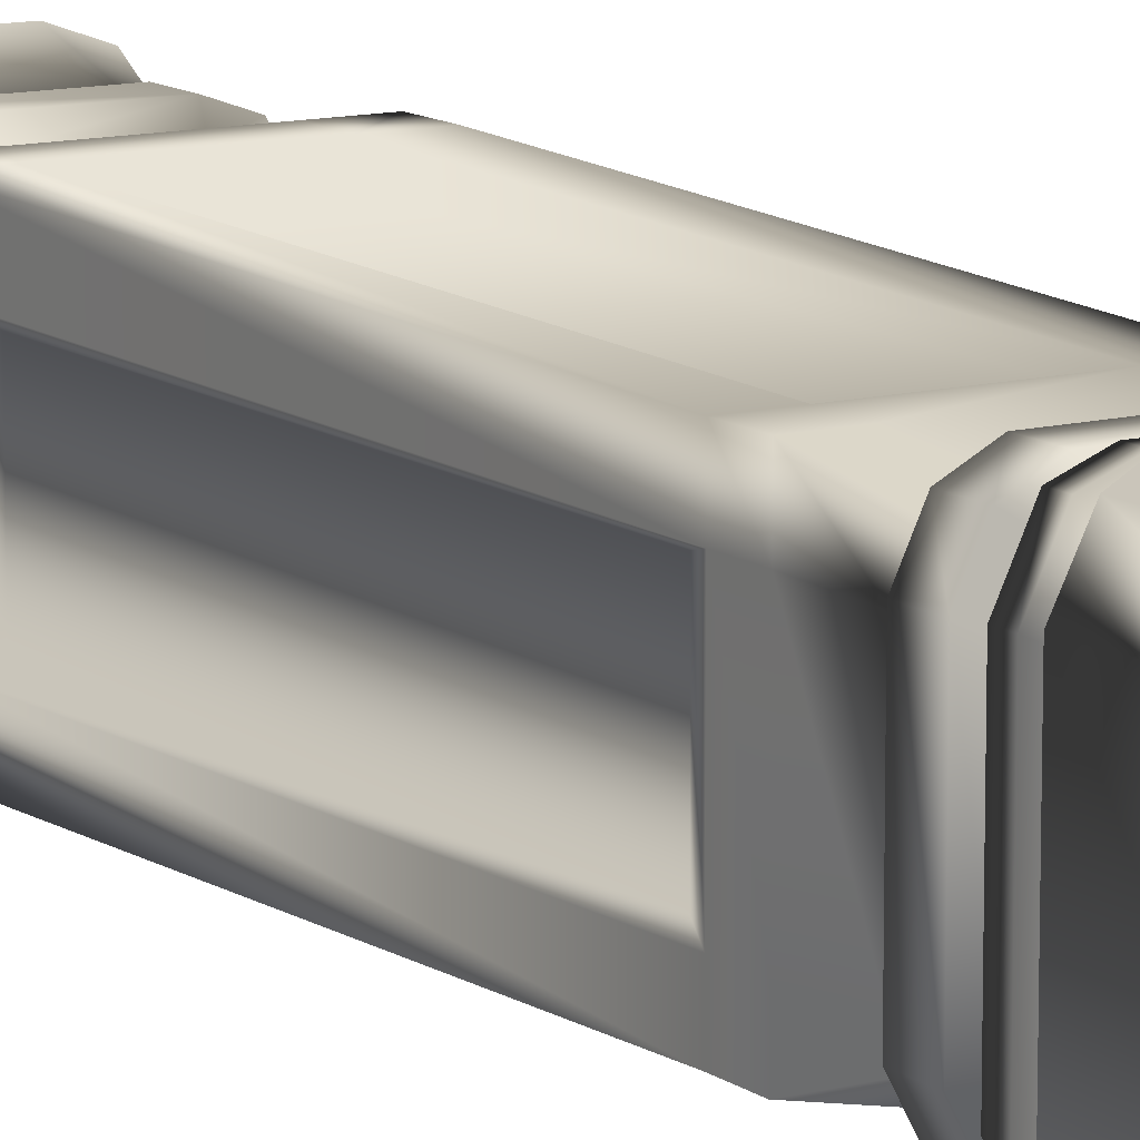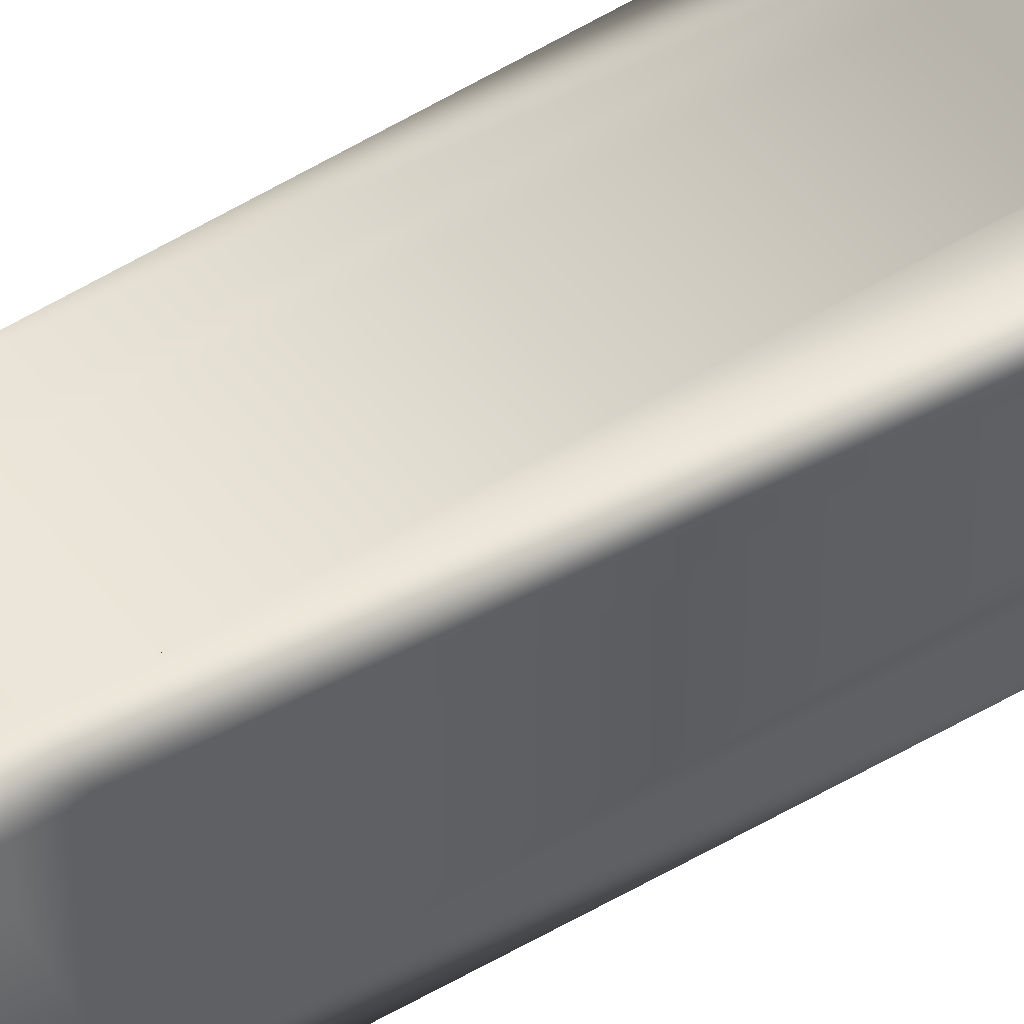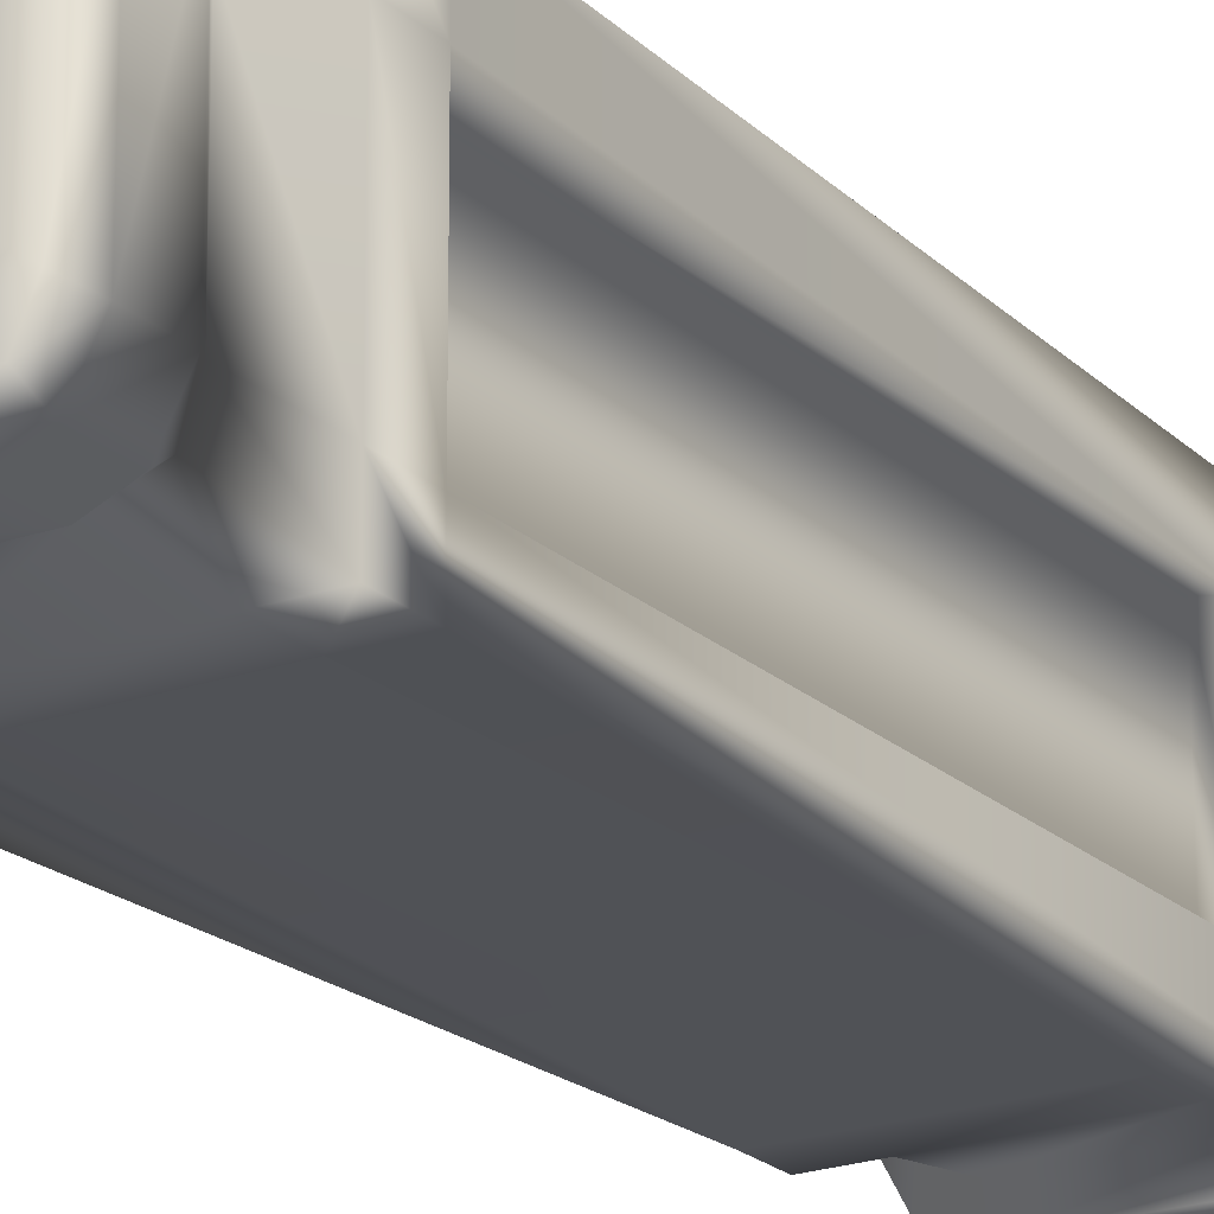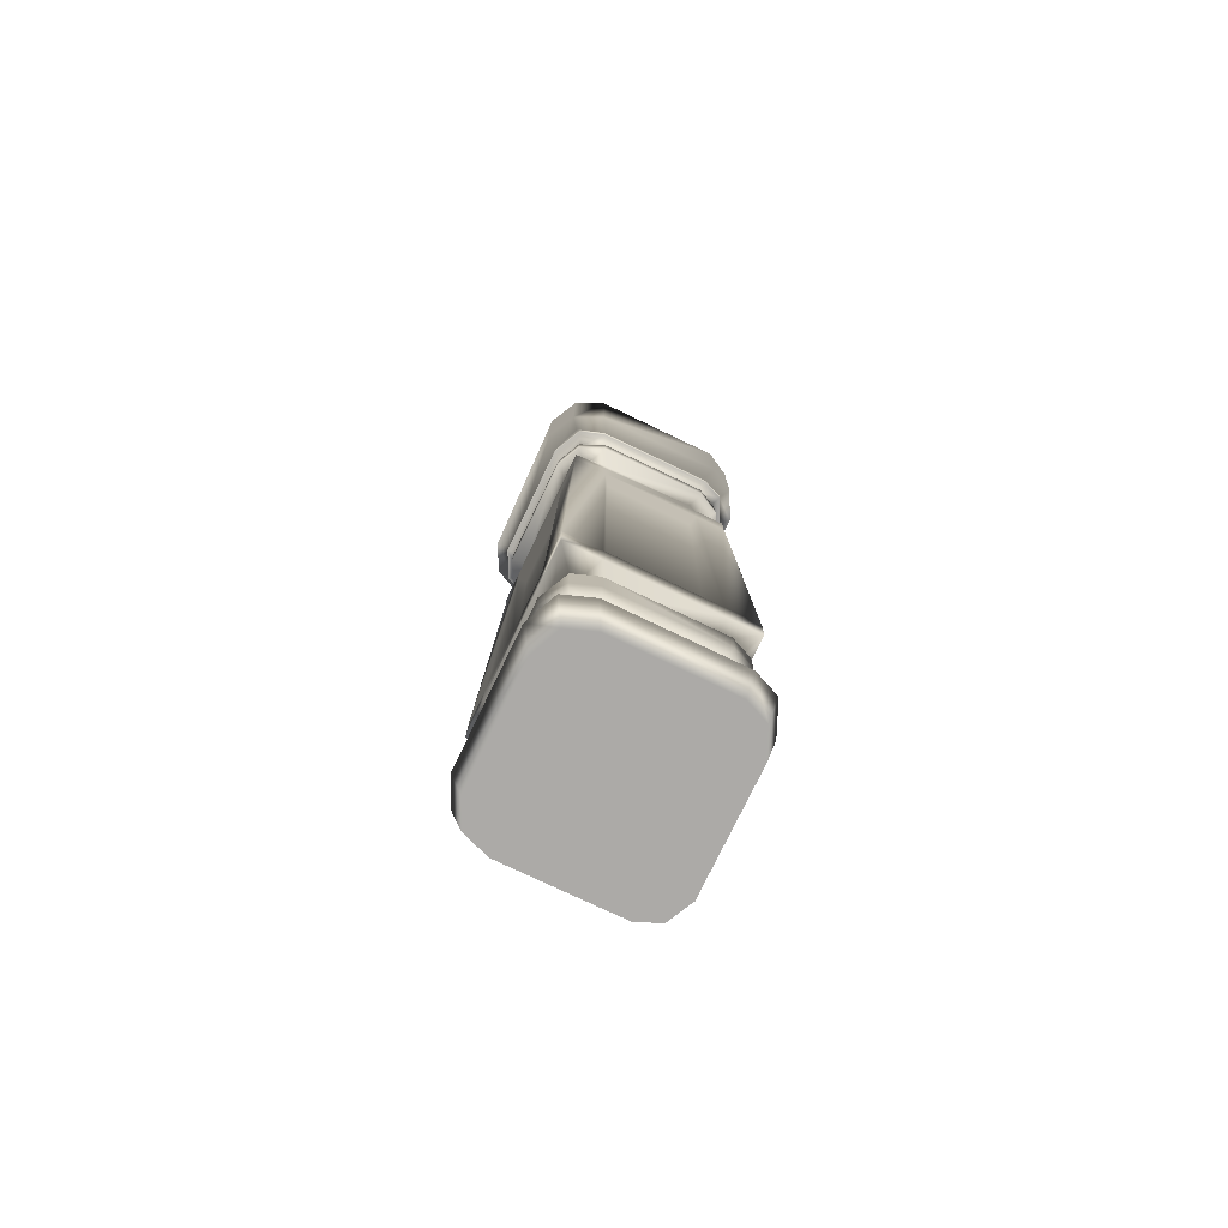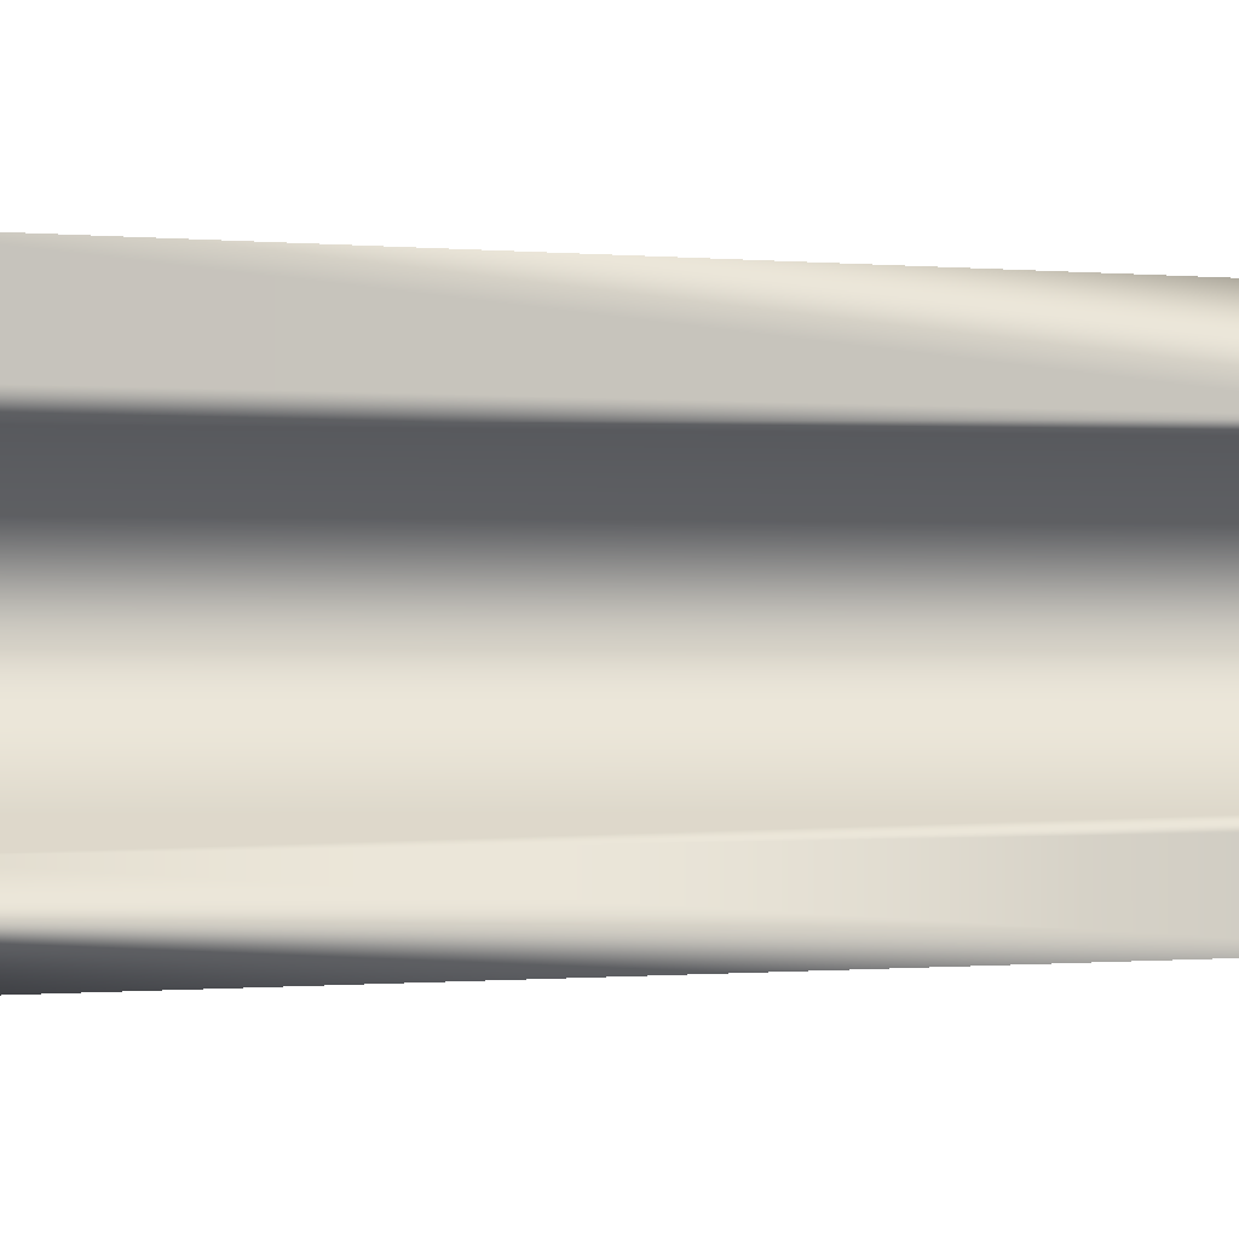
<metadata>
{"format":"obj","ext":"obj","renderer":"f3d","projection":"perspective","resolution":1024,"background":"white","views":[{"elev":11.9,"azim":148.2,"up":"+Z"},{"elev":48.0,"azim":-124.8,"up":"+Z"},{"elev":-20.9,"azim":32.6,"up":"+Z"},{"elev":-76.1,"azim":-25.6,"up":"+Y"},{"elev":-0.7,"azim":75.7,"up":"+Z"}]}
</metadata>
<code>
g default
v 0.908 1 -0.969
v 0.9309 -1 -0.9605
v 0.908 1 0.969
v 0.9309 -1 0.9606
v -0.908 1 -0.969
v -0.931 -1 -0.9605
v -0.908 1 0.969
v -0.931 -1 0.9606
v 0.8203 1.238 0.825
v -0.8203 1.238 0.825
v 0.8203 1.238 -0.825
v -0.8203 1.238 -0.825
v 0.7844 7.739 0.7899
v -0.7844 7.739 0.7899
v 0.7844 7.739 -0.7899
v -0.7844 7.739 -0.7899
v 0.9274 7.953 0.9385
v -0.9274 7.953 0.9385
v 0.9274 7.953 -0.9385
v -0.9274 7.953 -0.9385
v -0.5838 8.484 0.9872
v -0.6754 8.667 1.141
v 0.6236 8.484 0.9872
v 0.6236 8.484 -0.9882
v -0.9629 7.226 0.9683
v -0.9629 7.226 -0.9683
v 0.9629 7.226 0.9683
v 0.9629 7.226 -0.9683
v -1.057 1.746 -1.062
v 1.056 1.746 -1.062
v -1.057 1.746 1.063
v 1.056 1.746 1.063
v 0.6735 -1 -1.068
v 0.6735 1 1.068
v 0.6735 -1 1.068
v 0.6735 1 -1.068
v 0.5741 1.238 0.9155
v 0.5741 1.238 -0.9155
v 0.5741 7.739 0.9155
v 0.593 7.685 -0.9459
v 0.6735 7.953 1.068
v 0.6735 7.953 -1.068
v 0.7995 10.18 0.7676
v 0.7186 8.667 1.141
v 0.6073 7.226 -0.9683
v 0.6073 7.226 0.9683
v 0.6656 1.746 1.063
v 0.6656 1.746 -1.062
v -0.632 -1 -1.068
v -0.632 1 1.068
v -0.5388 1.238 0.9155
v -0.5388 7.739 0.9155
v -0.632 7.953 1.068
v 0.8894 8.48 0.8882
v -0.5698 7.226 0.9683
v -0.6258 1.746 1.063
v -0.632 -1 1.068
v -0.632 1 -1.068
v -0.5388 1.238 -0.9155
v -0.5388 7.739 -0.9155
v -0.632 7.953 -1.068
v -0.8881 8.48 0.8882
v -0.5698 7.226 -0.9683
v -0.6258 1.746 -1.062
v -1.068 -1 -0.6756
v 1.068 1 -0.6756
v -1.068 1 -0.6756
v 1.068 -1 -0.6756
v 0.9104 1.238 -0.5792
v -0.9104 1.238 -0.5792
v 0.9104 7.739 -0.5792
v -0.9104 7.739 -0.5792
v 1.068 7.953 -0.6756
v -1.068 7.953 -0.6756
v 0.7186 8.667 -1.14
v 0.7995 10.18 1.273
v 0.9629 7.226 -0.6126
v -0.9629 7.226 -0.6126
v -1.057 1.746 -0.6716
v 1.056 1.746 -0.6716
v -1.054 10.18 -0.9501
v 0.6735 -1 -0.6756
v -0.632 -1 -0.6756
v 0.9686 8.667 1.044
v -1.068 -1 0.6432
v 1.068 1 0.6432
v 0.9104 1.238 0.5514
v 0.9104 7.739 0.5514
v 1.068 7.953 0.6432
v -0.9699 8.667 1.044
v 0.9629 7.226 0.5833
v 1.056 1.746 0.6404
v -0.7544 8.965 1.273
v 0.6735 -1 0.6432
v -0.632 -1 0.6432
v -0.7544 8.965 -1.269
v -1.068 1 0.6432
v 1.068 -1 0.6432
v -0.9104 1.238 0.5514
v -0.9104 7.739 0.5514
v -1.068 7.953 0.6432
v -0.7544 10.18 1.273
v -0.9629 7.226 0.5833
v -1.057 1.746 0.6404
v -0.9629 6.885 0.9683
v 0.9629 6.885 0.9683
v -0.9629 6.885 -0.9683
v 0.9629 6.885 -0.9683
v 0.6073 6.885 0.9683
v 0.6073 6.885 -0.9683
v -0.5698 6.885 0.9683
v -0.5698 6.885 -0.9683
v -0.9629 6.885 -0.6126
v 0.9629 6.885 -0.6126
v 0.9629 6.885 0.5833
v -0.9629 6.885 0.5833
v -1.057 2.142 -1.062
v 1.056 2.142 -1.062
v -1.057 2.142 1.063
v 1.056 2.142 1.063
v 0.6656 2.142 1.063
v 0.6656 2.142 -1.062
v -0.6258 2.142 1.063
v -0.6258 2.142 -1.062
v -1.057 2.142 -0.6716
v 1.056 2.142 -0.6716
v 1.056 2.142 0.6404
v -1.057 2.142 0.6404
v 0.553 2.341 0.8799
v 0.553 6.669 0.8799
v 0.553 2.341 -0.8812
v 0.553 6.669 -0.8812
v -0.5173 2.341 0.8799
v -0.5173 6.669 0.8799
v -0.5173 2.341 -0.8812
v -0.5173 6.669 -0.8812
v -0.8747 2.341 -0.5577
v -0.8747 6.669 -0.5577
v 0.8764 2.341 -0.5577
v 0.8764 6.669 -0.5577
v 0.8764 2.341 0.5297
v 0.8764 6.669 0.5297
v -0.8747 2.341 0.5297
v -0.8747 6.669 0.5297
v -0.9274 8.253 0.9385
v -0.9274 8.253 -0.9385
v 0.9274 8.253 0.9385
v 0.9274 8.253 -0.9385
v 0.6735 8.253 -1.068
v 0.6735 8.253 1.068
v -0.632 8.253 1.068
v -0.632 8.253 -1.068
v 1.068 8.253 -0.6756
v -1.068 8.253 -0.6756
v 1.068 8.253 0.6432
v -1.068 8.253 0.6432
v -0.6754 8.529 1.141
v -0.6754 8.529 -1.14
v -0.8852 8.407 0.8854
v 0.8866 8.407 0.8854
v 0.6216 8.403 -0.9851
v 0.6216 8.403 0.984
v -0.582 8.403 0.984
v -0.582 8.403 -0.9851
v 1.14 8.529 -0.7209
v 0.9853 8.403 -0.6234
v -0.9839 8.403 -0.6234
v 0.9853 8.403 0.5925
v -0.9839 8.403 0.5925
v -0.8852 8.407 -0.8865
v 0.8866 8.407 -0.8865
v -0.5838 8.484 -0.9882
v -0.7544 10.18 0.7676
v 1.095 10.18 -1.106
v -1.273 10.18 0.7676
v 0.7995 10.18 -1.269
v -0.7084 10.18 -1.113
v 0.9884 8.484 -0.6253
v -0.987 8.484 -0.6253
v 0.9884 8.484 0.5944
v -0.987 8.484 0.5944
v -0.8881 8.48 -0.8892
v 0.8894 8.48 -0.8892
v 0.7186 8.529 1.141
v 0.7186 8.529 -1.14
v 0.9686 8.529 1.044
v -0.9699 8.529 1.044
v -1.141 8.529 -0.7209
v 1.14 8.529 0.6873
v -1.141 8.529 0.6873
v -0.9699 8.529 -1.043
v 0.9686 8.529 -1.043
v -0.6754 8.667 -1.14
v 0.7995 10.18 -0.802
v 1.269 10.18 -0.802
v 1.269 8.965 -0.802
v -0.7544 10.18 -0.802
v -1.227 10.18 -0.6458
v 1.14 8.667 -0.7209
v -1.141 8.667 -0.7209
v 1.14 8.667 0.6873
v -1.141 8.667 0.6873
v -0.9699 8.667 -1.043
v 0.9686 8.667 -1.043
v 1.089 8.852 -0.6884
v -0.6455 8.852 -1.089
v -0.6455 8.852 1.091
v 0.6866 8.852 1.091
v 0.6866 8.852 -1.089
v 0.9974 8.852 0.9989
v -0.9987 8.852 0.9989
v -1.09 8.852 -0.6884
v 1.089 8.852 0.6572
v -1.09 8.852 0.6572
v -0.9987 8.852 -0.9972
v 0.9974 8.852 -0.9972
v 0.7995 8.965 1.273
v 0.7995 8.965 -1.269
v 1.095 10.18 1.11
v 1.095 8.965 1.11
v -1.1 8.965 1.11
v -1.1 10.18 1.11
v 1.269 10.18 0.7676
v -1.273 8.965 -0.802
v 1.269 8.965 0.7676
v -1.273 8.965 0.7676
v -1.1 8.965 -1.106
v 1.095 8.965 -1.106
v 0.908 0.6199 -0.969
v -0.908 0.6199 0.969
v 0.908 0.6199 0.969
v -0.908 0.6199 -0.969
v 0.6735 0.6199 -1.068
v 0.6735 0.6199 1.068
v -0.632 0.6199 -1.068
v -0.632 0.6199 1.068
v 1.068 0.6199 -0.6756
v -1.068 0.6199 -0.6756
v -1.068 0.6199 0.6432
v 1.068 0.6199 0.6432
v 0.8245 0.5105 -0.8243
v 0.8245 0.5105 0.8229
v -0.8227 0.5105 -0.8243
v 0.5869 0.5105 -0.9299
v 0.5869 0.5105 0.9285
v -0.549 0.5105 -0.9299
v -0.549 0.5105 0.9285
v 0.9301 0.5105 -0.5885
v -0.9283 0.5105 -0.5885
v -0.9283 0.5105 0.559
v 0.9301 0.5105 0.559
v -0.8227 0.5105 0.8229
v 1.028 -0.3727 -1.061
v 1.028 -0.3727 1.062
v -1.029 -0.3727 -1.061
v 0.7434 -0.3727 -1.179
v 0.7434 -0.3727 1.181
v -0.699 -0.3727 -1.179
v -0.699 -0.3727 1.181
v 1.179 -0.3727 -0.7458
v -1.181 -0.3727 -0.7458
v -1.181 -0.3727 0.7113
v 1.179 -0.3727 0.7113
v -1.029 -0.3727 1.062
g low_pillar_01:Mesh
f 58 5 12 59
f 236 50 7 230
f 238 67 5 232
f 94 98 4 35
f 240 86 3 231
f 233 36 1 229
f 103 25 14 100
f 34 3 9 37
f 97 7 10 99
f 66 1 11 69
f 60 16 20 61
f 46 27 13 39
f 63 26 16 60
f 77 28 15 71
f 226 221 222 175
f 71 15 19 73
f 100 14 18 101
f 39 13 17 41
f 173 175 222 102
f 217 220 219 76
f 96 227 81 177
f 196 228 174 195
f 114 108 28 77
f 112 107 26 63
f 109 106 27 46
f 116 105 25 103
f 99 10 31 104
f 37 9 32 47
f 59 12 29 64
f 69 11 30 80
f 11 38 48 30
f 51 37 47 56
f 111 109 46 55
f 108 110 45 28
f 228 218 176 174
f 93 217 76 102
f 223 43 76 219
f 52 39 41 53
f 28 45 40 15
f 55 46 39 52
f 15 40 42 19
f 50 34 37 51
f 235 58 36 233
f 95 94 35 57
f 231 3 34 234
f 1 36 38 11
f 85 95 57 8
f 232 5 58 235
f 7 50 51 10
f 25 55 52 14
f 14 52 53 18
f 221 93 102 222
f 105 111 55 25
f 10 51 56 31
f 38 59 64 48
f 110 112 63 45
f 145 151 163 159
f 153 148 171 166
f 45 63 60 40
f 40 60 61 42
f 234 34 50 236
f 36 58 59 38
f 147 155 168 160
f 6 49 83 65
f 49 33 82 83
f 156 145 159 169
f 87 69 80 92
f 12 70 79 29
f 107 113 78 26
f 115 114 77 91
f 149 152 164 161
f 148 149 161 171
f 16 72 74 20
f 88 71 73 89
f 154 156 169 167
f 91 77 71 88
f 86 66 69 87
f 5 67 70 12
f 26 78 72 16
f 229 1 66 237
f 33 2 68 82
f 239 97 67 238
f 230 7 97 239
f 3 86 87 9
f 27 91 88 13
f 13 88 89 17
f 150 147 160 162
f 106 115 91 27
f 9 87 92 32
f 155 153 166 168
f 65 83 95 85
f 83 82 94 95
f 151 150 162 163
f 70 99 104 79
f 113 116 103 78
f 152 146 170 164
f 72 100 101 74
f 146 154 167 170
f 67 97 99 70
f 78 103 100 72
f 237 66 86 240
f 82 68 98 94
f 123 121 129 133
f 120 127 115 106
f 115 127 141 142
f 117 125 113 107
f 125 128 143 137
f 119 123 111 105
f 118 122 110 108
f 126 114 140 139
f 128 119 105 116
f 121 120 106 109
f 124 117 107 112
f 126 118 108 114
f 80 30 118 126
f 64 29 117 124
f 47 32 120 121
f 104 31 119 128
f 56 47 121 123
f 30 48 122 118
f 31 56 123 119
f 48 64 124 122
f 29 79 125 117
f 92 80 126 127
f 32 92 127 120
f 79 104 128 125
f 137 143 144 138
f 141 139 140 142
f 131 135 136 132
f 133 129 130 134
f 128 116 144 143
f 121 109 130 129
f 109 111 134 130
f 116 113 138 144
f 110 122 131 132
f 122 124 135 131
f 111 123 133 134
f 114 115 142 140
f 124 112 136 135
f 127 126 139 141
f 113 125 137 138
f 112 110 132 136
f 74 101 156 154
f 17 89 155 147
f 20 74 154 146
f 89 73 153 155
f 42 61 152 149
f 18 53 151 145
f 53 41 150 151
f 19 42 149 148
f 73 19 148 153
f 61 20 146 152
f 41 17 147 150
f 101 18 145 156
f 166 171 183 178
f 160 168 180 54
f 169 159 62 181
f 161 164 172 24
f 171 161 24 183
f 167 169 181 179
f 162 160 54 23
f 168 166 178 180
f 163 162 23 21
f 164 170 182 172
f 170 167 179 182
f 159 163 21 62
f 54 180 189 186
f 181 62 187 190
f 24 172 158 185
f 183 24 185 192
f 179 181 190 188
f 23 54 186 184
f 180 178 165 189
f 21 23 184 157
f 172 182 191 158
f 182 179 188 191
f 62 21 157 187
f 178 183 192 165
f 190 187 90 202
f 185 158 193 75
f 192 185 75 204
f 188 190 202 200
f 184 186 84 44
f 189 165 199 201
f 157 184 44 22
f 158 191 203 193
f 191 188 200 203
f 187 157 22 90
f 165 192 204 199
f 186 189 201 84
f 202 90 211 214
f 75 193 206 209
f 204 75 209 216
f 200 202 214 212
f 44 84 210 208
f 201 199 205 213
f 22 44 208 207
f 193 203 215 206
f 203 200 212 215
f 90 22 207 211
f 199 204 216 205
f 84 201 213 210
f 216 209 218 228
f 212 214 226 224
f 208 210 220 217
f 213 205 196 225
f 207 208 217 93
f 206 215 227 96
f 215 212 224 227
f 211 207 93 221
f 205 216 228 196
f 210 213 225 220
f 214 211 221 226
f 209 206 96 218
f 218 96 177 176
f 43 173 102 76
f 176 177 197 194
f 174 176 194 195
f 225 196 195 223
f 177 81 198 197
f 227 224 198 81
f 220 225 223 219
f 194 197 173 43
f 195 194 43 223
f 197 198 175 173
f 224 226 175 198
f 248 237 240 251
f 252 230 239 250
f 250 239 238 249
f 241 229 237 248
f 245 234 236 247
f 243 232 235 246
f 242 231 234 245
f 246 235 233 244
f 244 233 229 241
f 251 240 231 242
f 249 238 232 243
f 247 236 230 252
f 259 247 252 264
f 261 249 243 255
f 263 251 242 254
f 256 244 241 253
f 258 246 244 256
f 254 242 245 257
f 255 243 246 258
f 257 245 247 259
f 253 241 248 260
f 262 250 249 261
f 264 252 250 262
f 260 248 251 263
f 68 260 263 98
f 8 264 262 85
f 85 262 261 65
f 2 253 260 68
f 35 257 259 57
f 6 255 258 49
f 4 254 257 35
f 49 258 256 33
f 33 256 253 2
f 98 263 254 4
f 65 261 255 6
f 57 259 264 8

</code>
